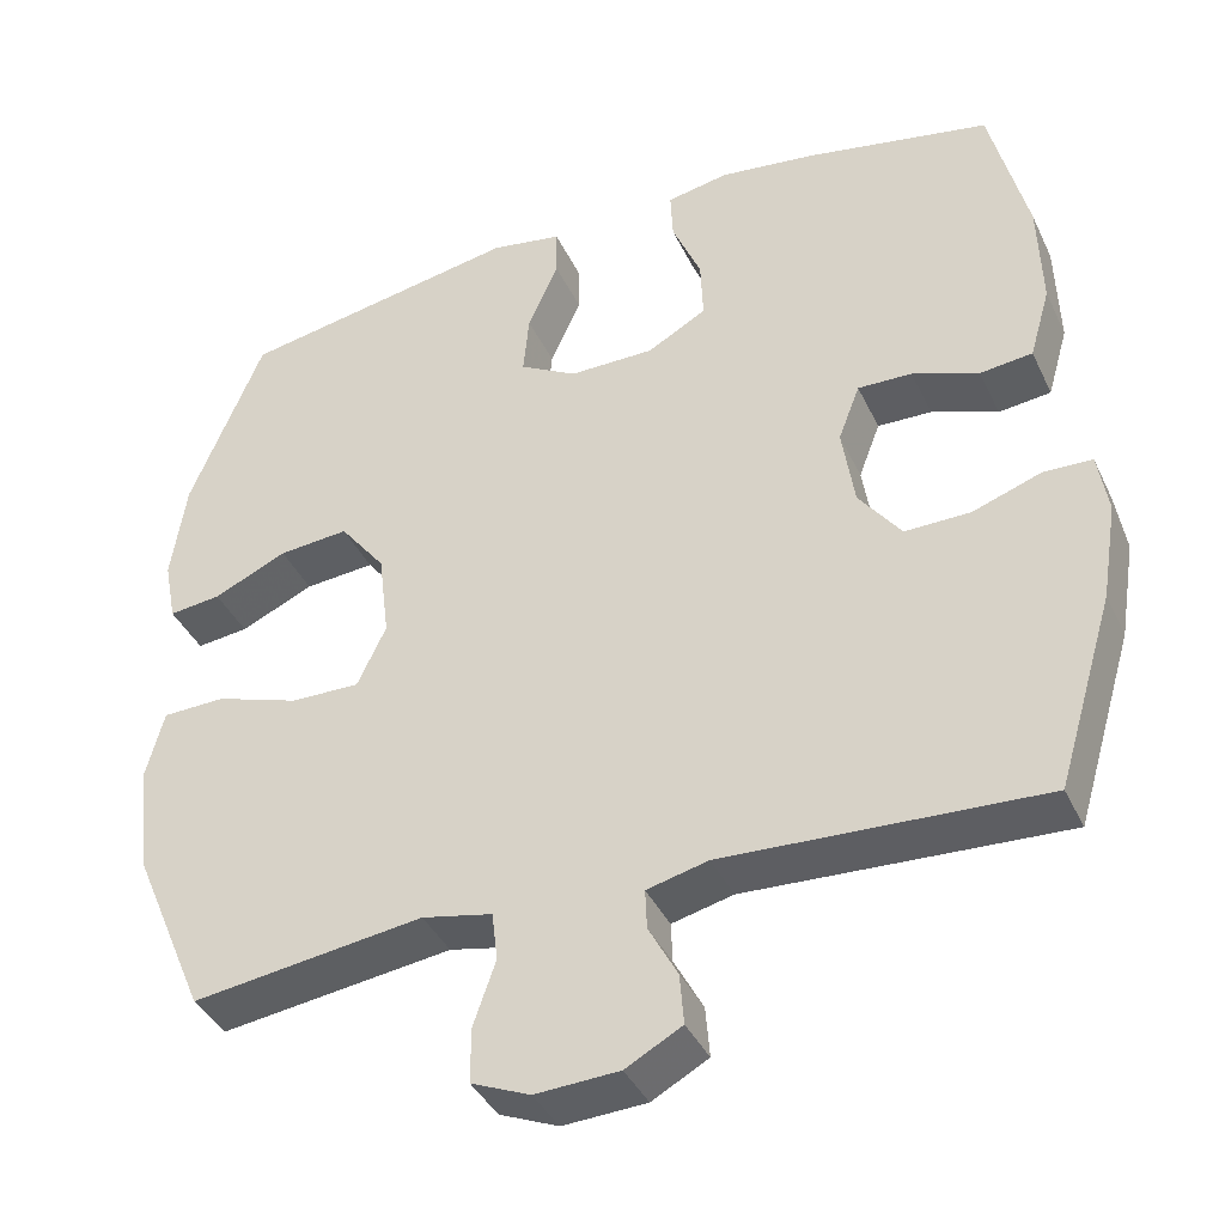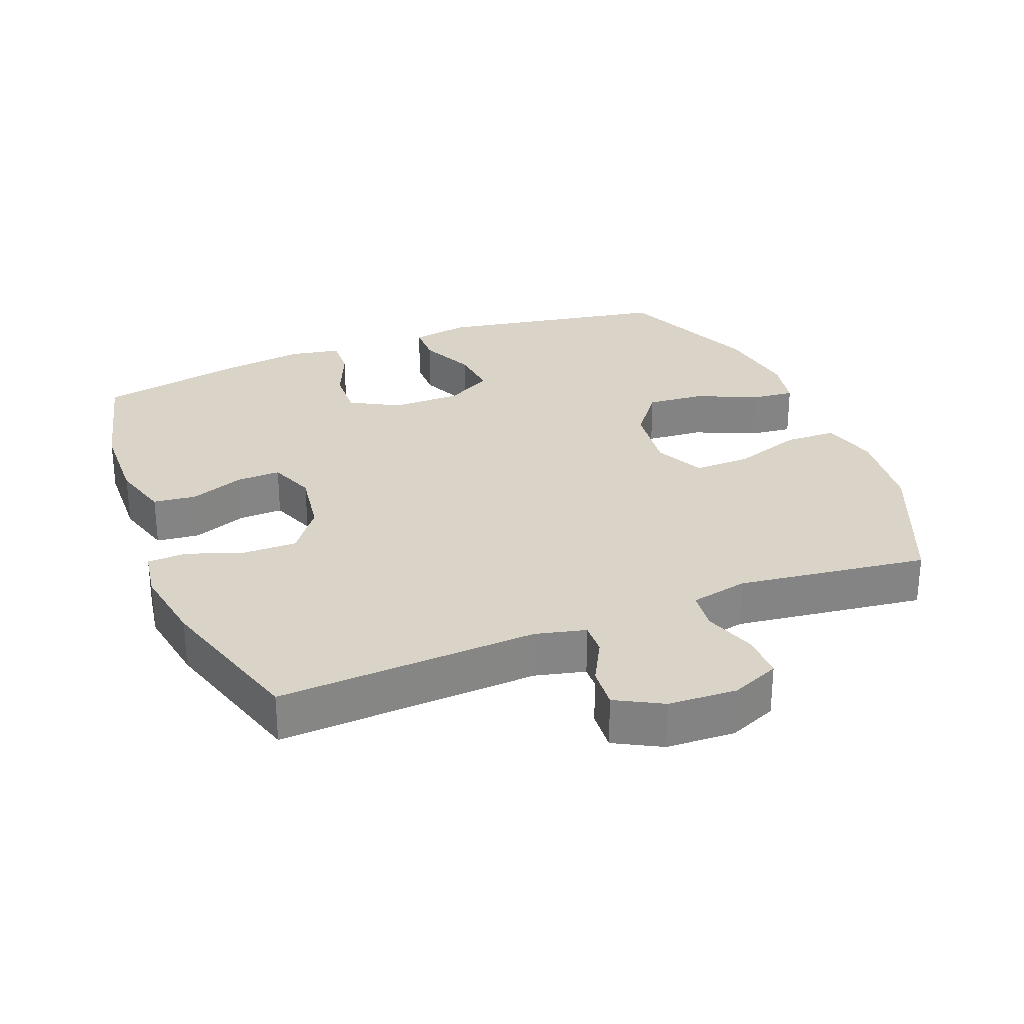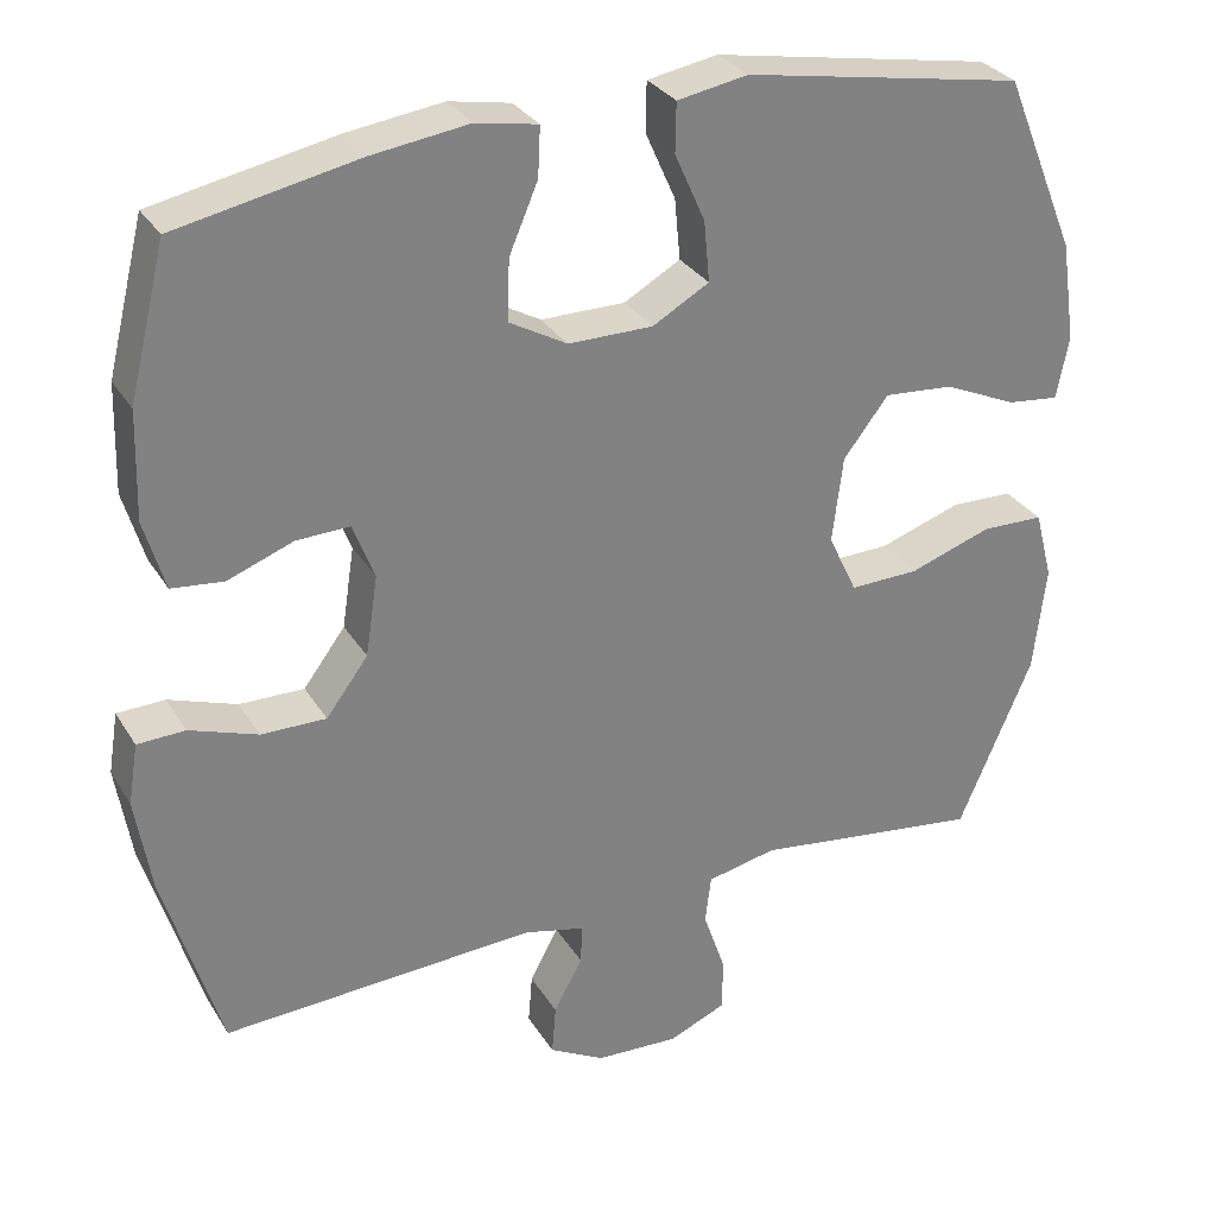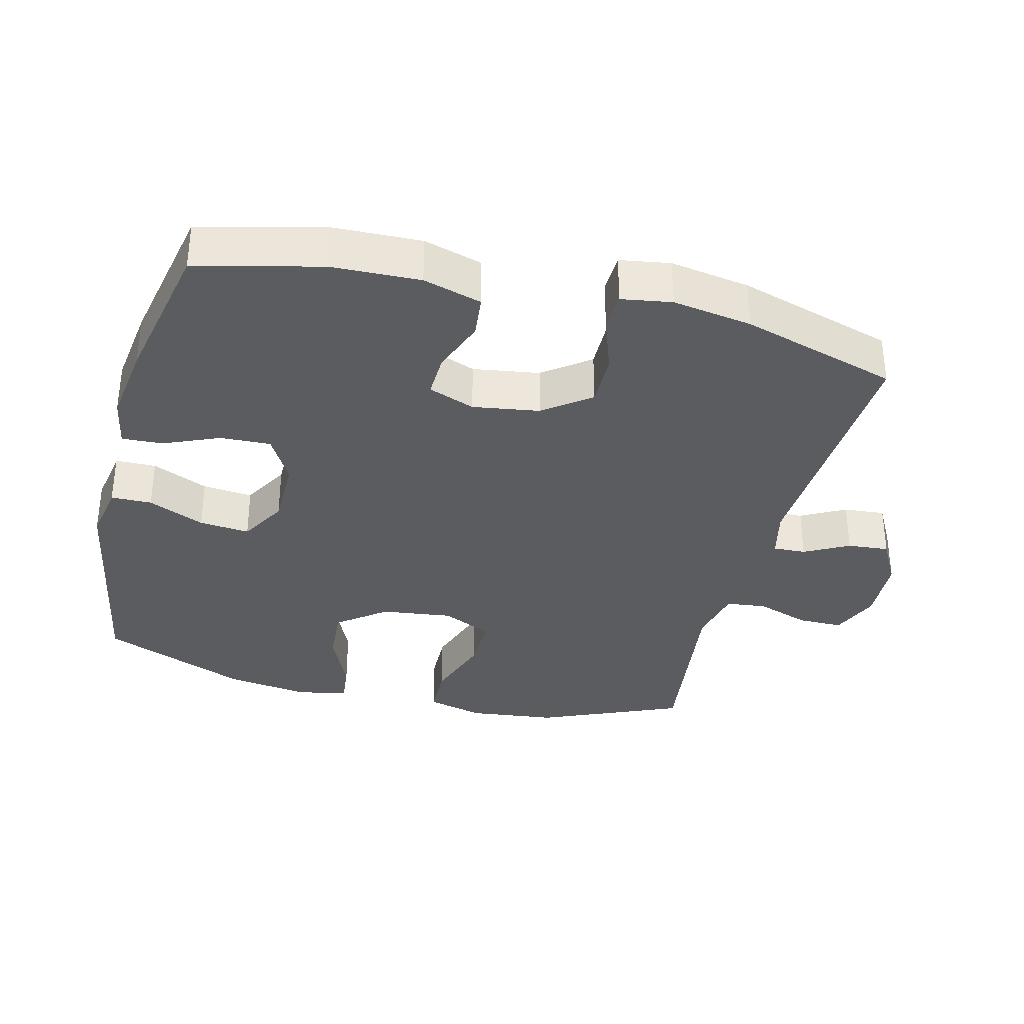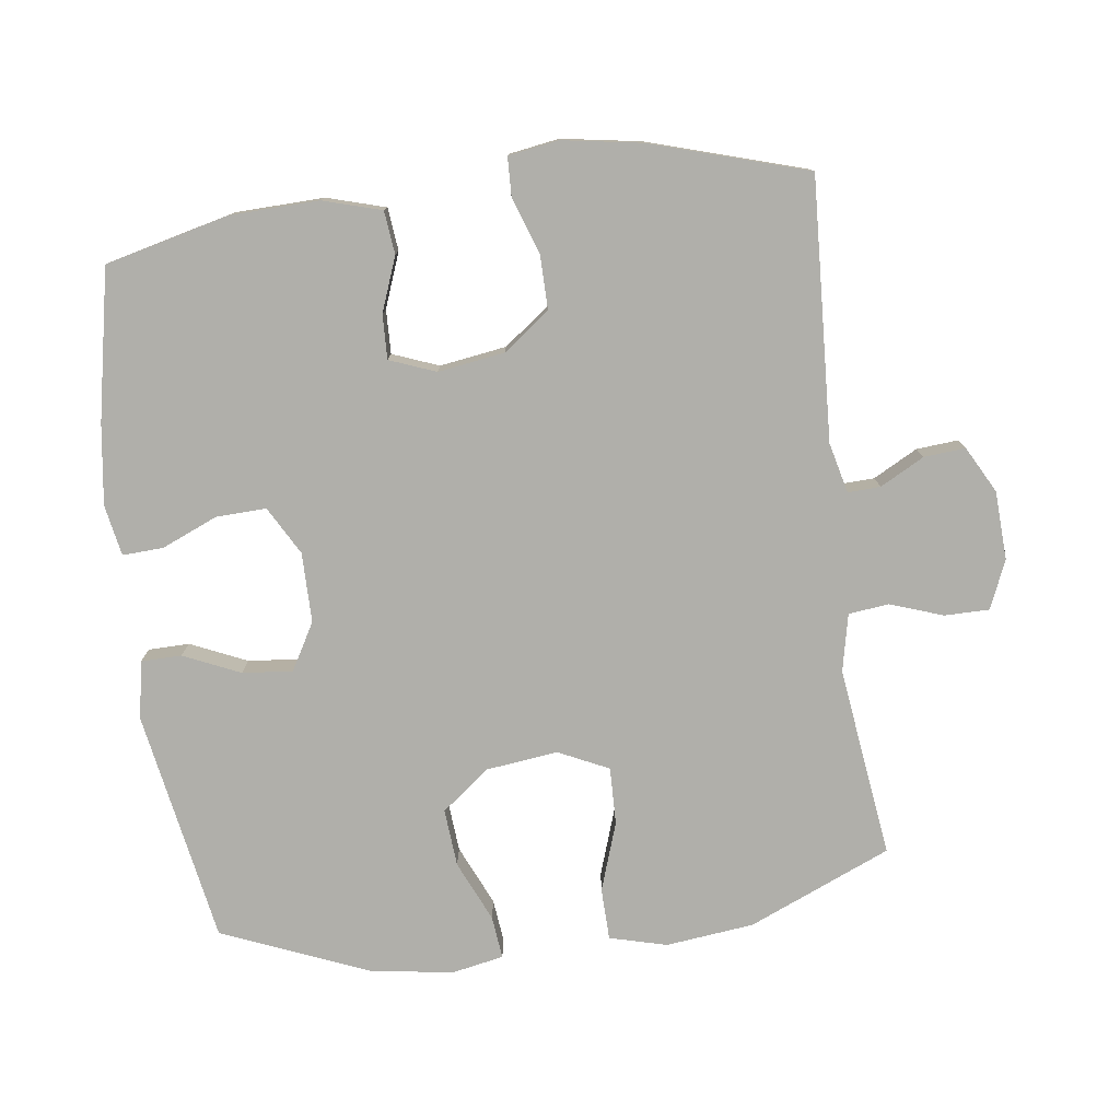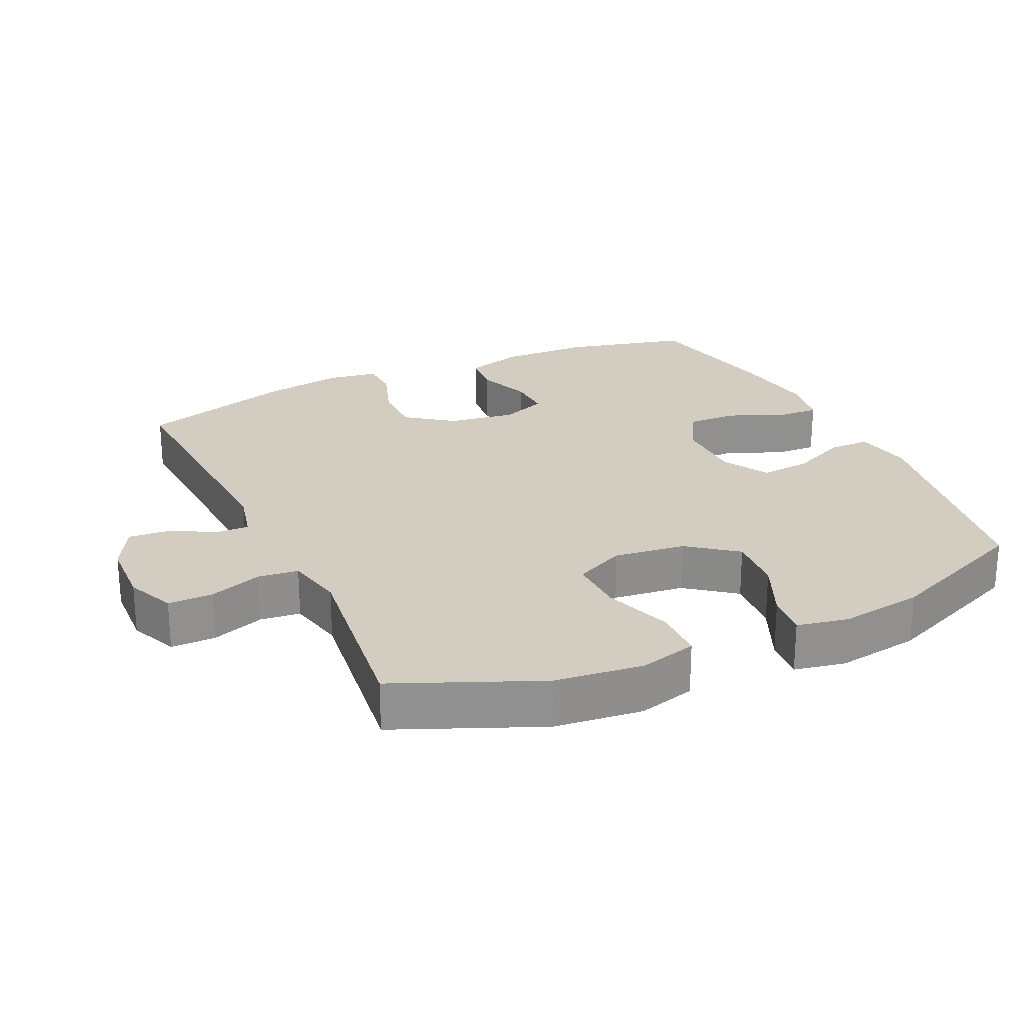
<metadata>
{"format":"obj","ext":"obj","renderer":"f3d","projection":"perspective","resolution":1024,"background":"white","views":[{"elev":-39.4,"azim":23.5,"up":"+Z"},{"elev":28.7,"azim":158.4,"up":"+Y"},{"elev":30.2,"azim":153.9,"up":"+Z"},{"elev":-34.2,"azim":75.8,"up":"+Y"},{"elev":-78.0,"azim":97.4,"up":"+Y"},{"elev":24.4,"azim":-115.2,"up":"+Y"}]}
</metadata>
<code>
v -0.5 0.07 -0.5
v -0.59 0.07 -0.29
v -0.605 0.07 -0.16
v -0.583 0.07 -0.076
v -0.507 0.07 -0.074
v -0.406 0.07 -0.108
v -0.322 0.07 -0.11
v -0.287 0.07 -0.036
v -0.3 0.07 0.069
v -0.355 0.07 0.14
v -0.44 0.07 0.133
v -0.529 0.07 0.093
v -0.592 0.07 0.086
v -0.607 0.07 0.162
v -0.589 0.07 0.284
v -0.5 0.07 0.5
v -0.159 0.07 0.561
v -0.073 0.07 0.546
v -0.072 0.07 0.486
v -0.109 0.07 0.403
v -0.116 0.07 0.329
v -0.047 0.07 0.29
v 0.056 0.07 0.29
v 0.127 0.07 0.33
v 0.124 0.07 0.404
v 0.089 0.07 0.486
v 0.086 0.07 0.546
v 0.161 0.07 0.56
v 0.279 0.07 0.544
v 0.5 0.07 0.5
v 0.545 0.07 0.318
v 0.549 0.07 0.188
v 0.524 0.07 0.102
v 0.461 0.07 0.095
v 0.381 0.07 0.125
v 0.316 0.07 0.127
v 0.29 0.07 0.059
v 0.305 0.07 -0.039
v 0.356 0.07 -0.107
v 0.435 0.07 -0.106
v 0.518 0.07 -0.077
v 0.576 0.07 -0.079
v 0.588 0.07 -0.153
v 0.569 0.07 -0.27
v 0.5 0.07 -0.5
v 0.117 0.07 -0.48
v 0.043 0.07 -0.498
v 0.045 0.07 -0.546
v 0.08 0.07 -0.611
v 0.085 0.07 -0.672
v 0.017 0.07 -0.709
v -0.084 0.07 -0.714
v -0.155 0.07 -0.684
v -0.155 0.07 -0.618
v -0.128 0.07 -0.54
v -0.135 0.07 -0.481
v -0.22 0.07 -0.463
v -0.5 0 -0.5
v -0.59 0 -0.29
v -0.605 0 -0.16
v -0.583 0 -0.076
v -0.507 0 -0.074
v -0.406 0 -0.108
v -0.322 0 -0.11
v -0.287 0 -0.036
v -0.3 0 0.069
v -0.355 0 0.14
v -0.44 0 0.133
v -0.529 0 0.093
v -0.592 0 0.086
v -0.607 0 0.162
v -0.589 0 0.284
v -0.5 0 0.5
v -0.159 0 0.561
v -0.073 0 0.546
v -0.072 0 0.486
v -0.109 0 0.403
v -0.116 0 0.329
v -0.047 0 0.29
v 0.056 0 0.29
v 0.127 0 0.33
v 0.124 0 0.404
v 0.089 0 0.486
v 0.086 0 0.546
v 0.161 0 0.56
v 0.279 0 0.544
v 0.5 0 0.5
v 0.545 0 0.318
v 0.549 0 0.188
v 0.524 0 0.102
v 0.461 0 0.095
v 0.381 0 0.125
v 0.316 0 0.127
v 0.29 0 0.059
v 0.305 0 -0.039
v 0.356 0 -0.107
v 0.435 0 -0.106
v 0.518 0 -0.077
v 0.576 0 -0.079
v 0.588 0 -0.153
v 0.569 0 -0.27
v 0.5 0 -0.5
v 0.117 0 -0.48
v 0.043 0 -0.498
v 0.045 0 -0.546
v 0.08 0 -0.611
v 0.085 0 -0.672
v 0.017 0 -0.709
v -0.084 0 -0.714
v -0.155 0 -0.684
v -0.155 0 -0.618
v -0.128 0 -0.54
v -0.135 0 -0.481
v -0.22 0 -0.463
f 52 53 54 55
f 52 55 56
f 51 52 56
f 48 49 50 51
f 47 48 51 56
f 46 47 56 57
f 44 45 46
f 43 44 46 57
f 40 41 42 43
f 39 40 43 57
f 32 33 34 35
f 32 35 36
f 31 32 36
f 30 31 36
f 29 30 36
f 28 29 36 37
f 25 26 27 28
f 24 25 28 37
f 17 18 19 20
f 17 20 21
f 16 17 21
f 15 16 21 22
f 11 12 13 14
f 10 11 14 15
f 3 4 5 6
f 3 6 7
f 2 3 7
f 1 2 7
f 38 39 57 1
f 23 24 37 38
f 10 15 22 23
f 9 10 23 38
f 8 9 38
f 1 7 8 38
f 112 111 110 109
f 113 112 109
f 113 109 108
f 108 107 106 105
f 113 108 105 104
f 114 113 104 103
f 103 102 101
f 114 103 101 100
f 100 99 98 97
f 114 100 97 96
f 92 91 90 89
f 93 92 89
f 93 89 88
f 93 88 87
f 93 87 86
f 94 93 86 85
f 85 84 83 82
f 94 85 82 81
f 77 76 75 74
f 78 77 74
f 78 74 73
f 79 78 73 72
f 71 70 69 68
f 72 71 68 67
f 63 62 61 60
f 64 63 60
f 64 60 59
f 64 59 58
f 58 114 96 95
f 95 94 81 80
f 80 79 72 67
f 95 80 67 66
f 95 66 65
f 95 65 64 58
f 1 58 59 2
f 2 59 60 3
f 3 60 61 4
f 4 61 62 5
f 5 62 63 6
f 6 63 64 7
f 7 64 65 8
f 8 65 66 9
f 9 66 67 10
f 10 67 68 11
f 11 68 69 12
f 12 69 70 13
f 13 70 71 14
f 14 71 72 15
f 15 72 73 16
f 16 73 74 17
f 17 74 75 18
f 18 75 76 19
f 19 76 77 20
f 20 77 78 21
f 21 78 79 22
f 22 79 80 23
f 23 80 81 24
f 24 81 82 25
f 25 82 83 26
f 26 83 84 27
f 27 84 85 28
f 28 85 86 29
f 29 86 87 30
f 30 87 88 31
f 31 88 89 32
f 32 89 90 33
f 33 90 91 34
f 34 91 92 35
f 35 92 93 36
f 36 93 94 37
f 37 94 95 38
f 38 95 96 39
f 39 96 97 40
f 40 97 98 41
f 41 98 99 42
f 42 99 100 43
f 43 100 101 44
f 44 101 102 45
f 45 102 103 46
f 46 103 104 47
f 47 104 105 48
f 48 105 106 49
f 49 106 107 50
f 50 107 108 51
f 51 108 109 52
f 52 109 110 53
f 53 110 111 54
f 54 111 112 55
f 55 112 113 56
f 56 113 114 57
f 57 114 58 1

</code>
